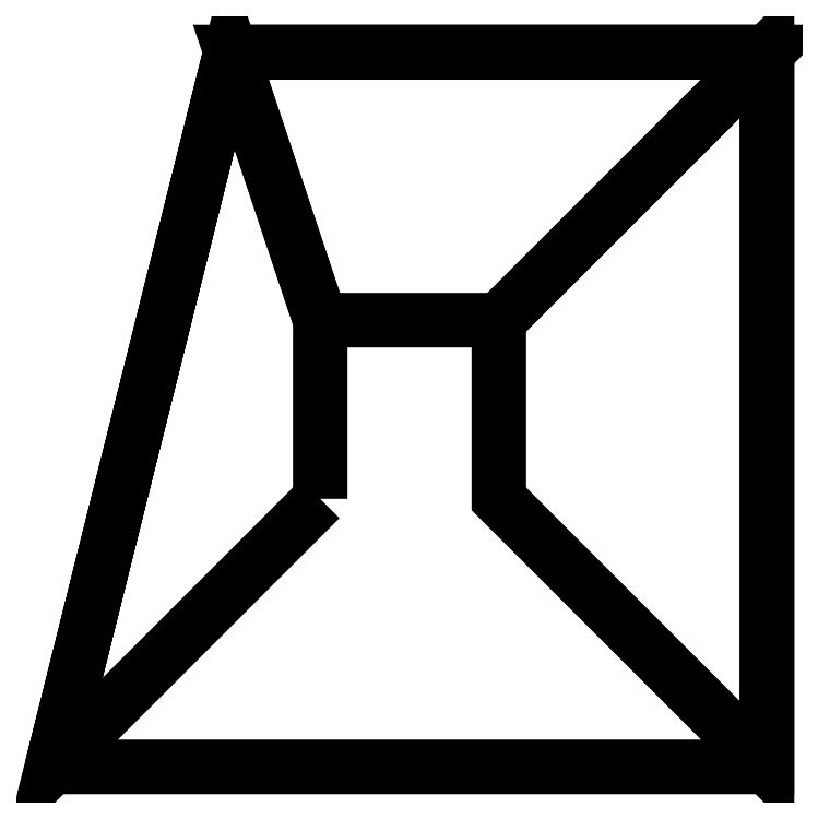
<metadata>
{"format":"dxf","ext":"dxf","renderer":"ezdxf+matplotlib","layout":"modelspace","background":"white","min_lineweight":24,"dpi":150}
</metadata>
<code>
0
SECTION
2
ENTITIES
0
3DFACE
10
-2.759
20
5
30
6.5
11
-2.259
21
7
31
5.5
12
-2.259
22
7
32
1.5
13
-2.759
23
5
33
2.5
0
3DFACE
10
-0.7587
20
7
30
1.5
11
-2.259
21
7
31
1.5
12
-2.259
22
7
32
5.5
13
-0.7587
23
7
33
5.5
0
3DFACE
10
-2.259
20
7
30
5.5
11
-2.759
21
5
31
6.5
12
-0.7587
22
5
32
6.5
13
-0.7587
23
7
33
5.5
0
3DFACE
10
-2.009
20
5.75
30
-1
11
-2.759
21
5
31
2.5
12
-2.259
22
7
32
1.5
13
-2.009
23
6.25
33
-1
0
3DFACE
10
-2.009
20
6.25
30
-1
11
-2.259
21
7
31
1.5
12
-0.7587
22
7
32
1.5
13
-1.509
23
6.25
33
-1
0
3DFACE
10
-1.509
20
6.25
30
-1
11
-0.7587
21
7
31
1.5
12
-0.7587
22
5
32
2.5
13
-1.509
23
5.75
33
-1
0
ENDSEC
0
EOF

</code>
